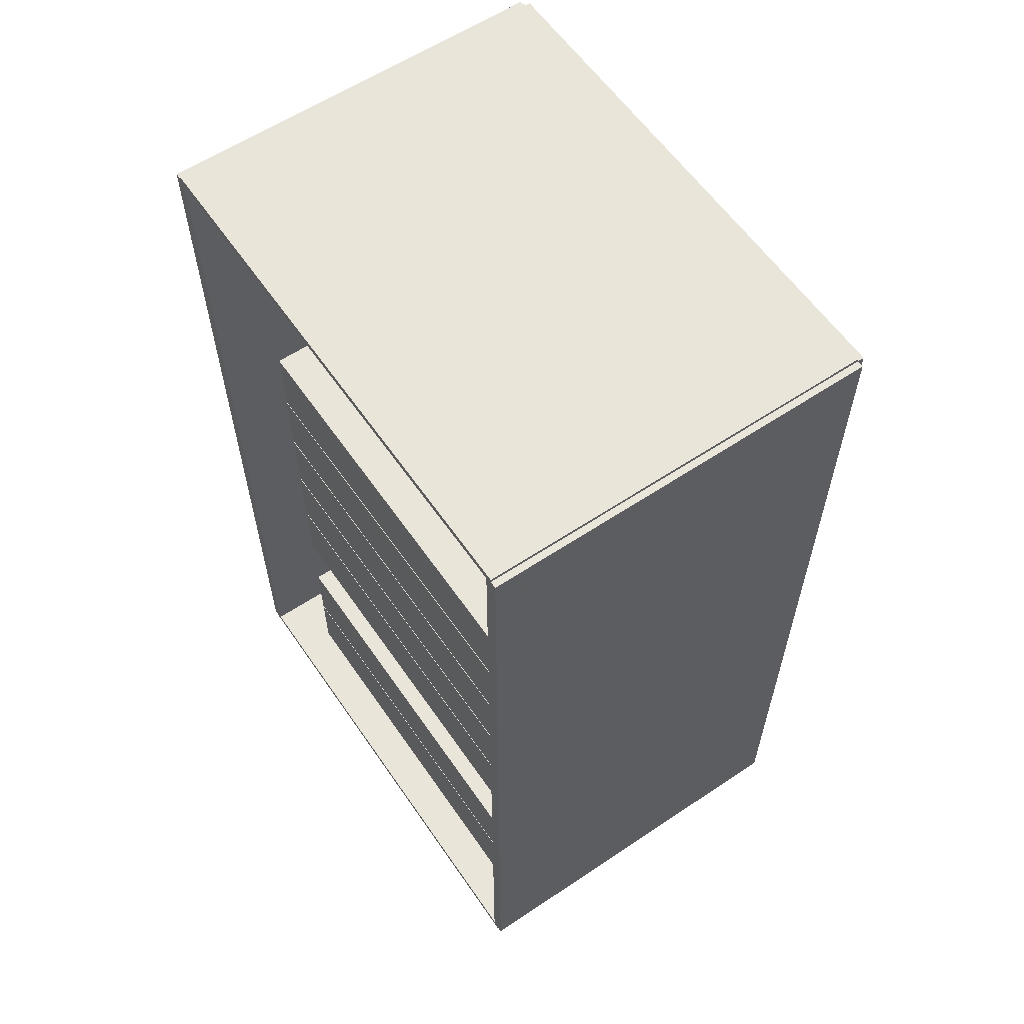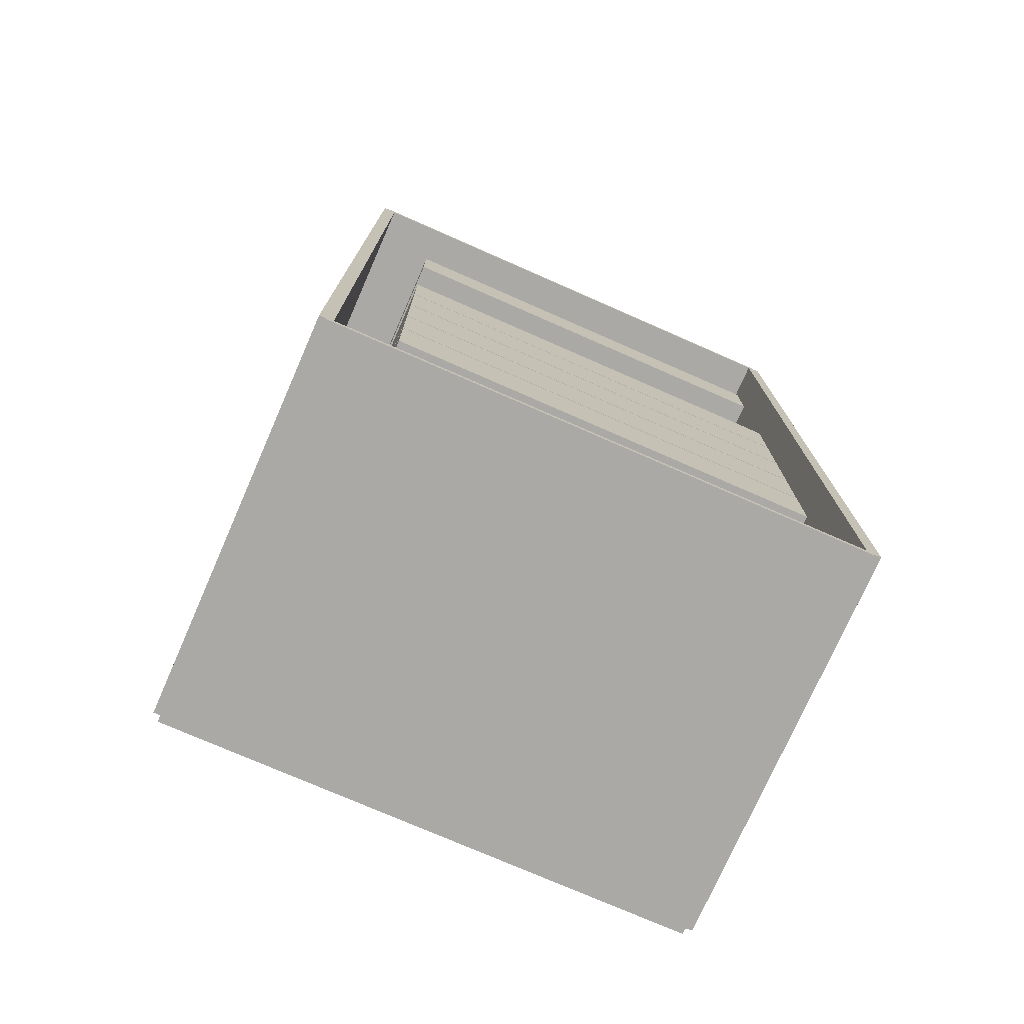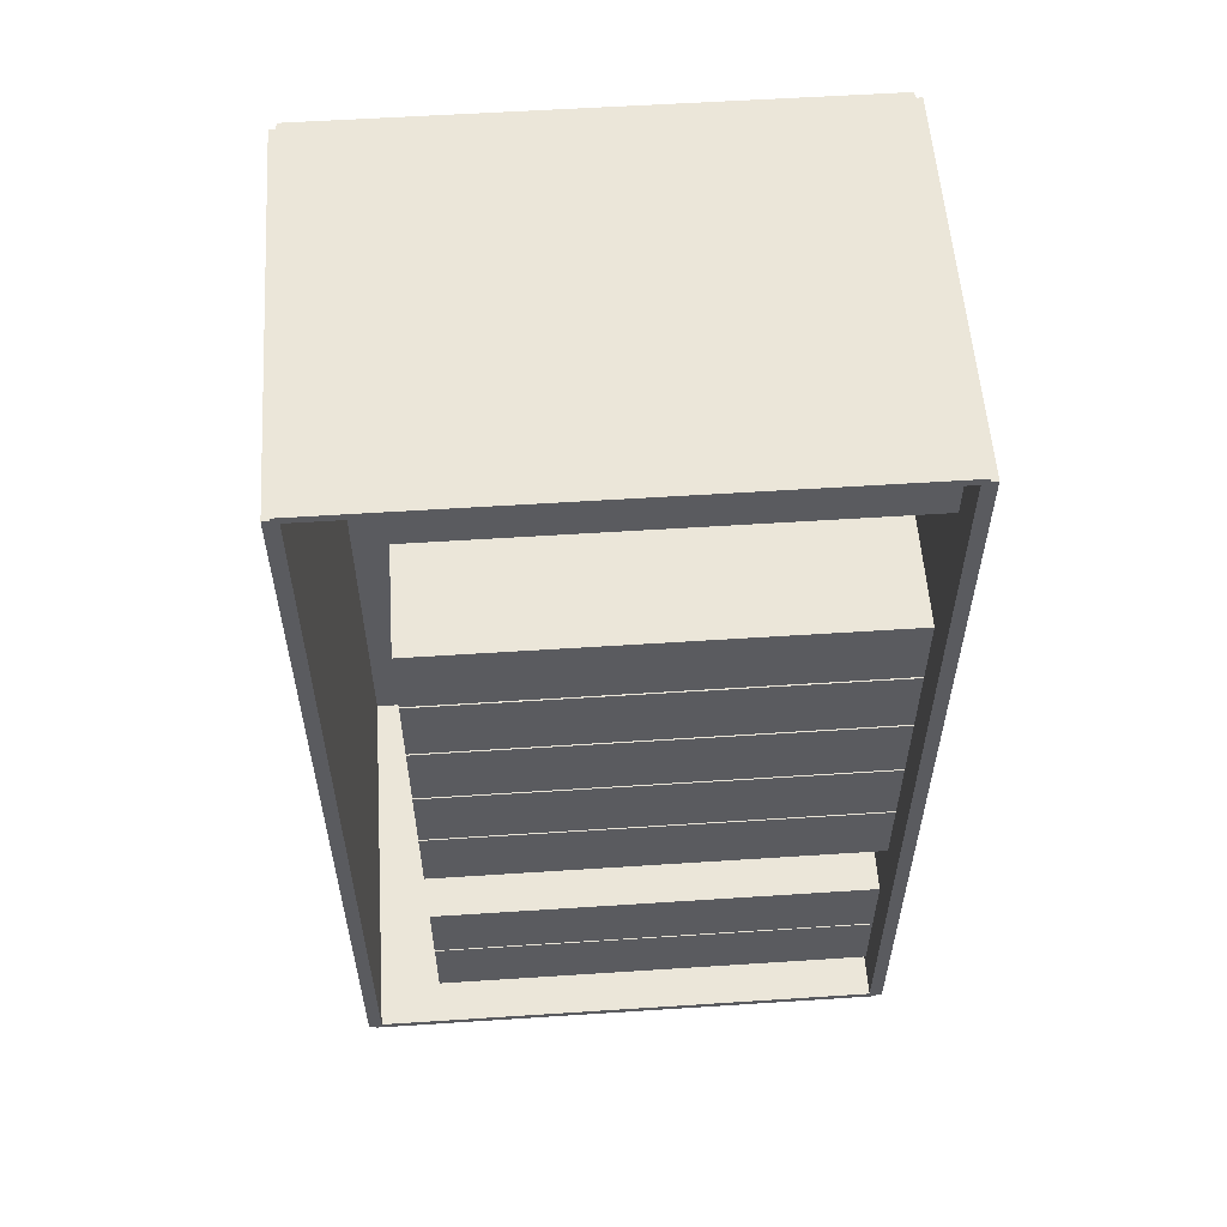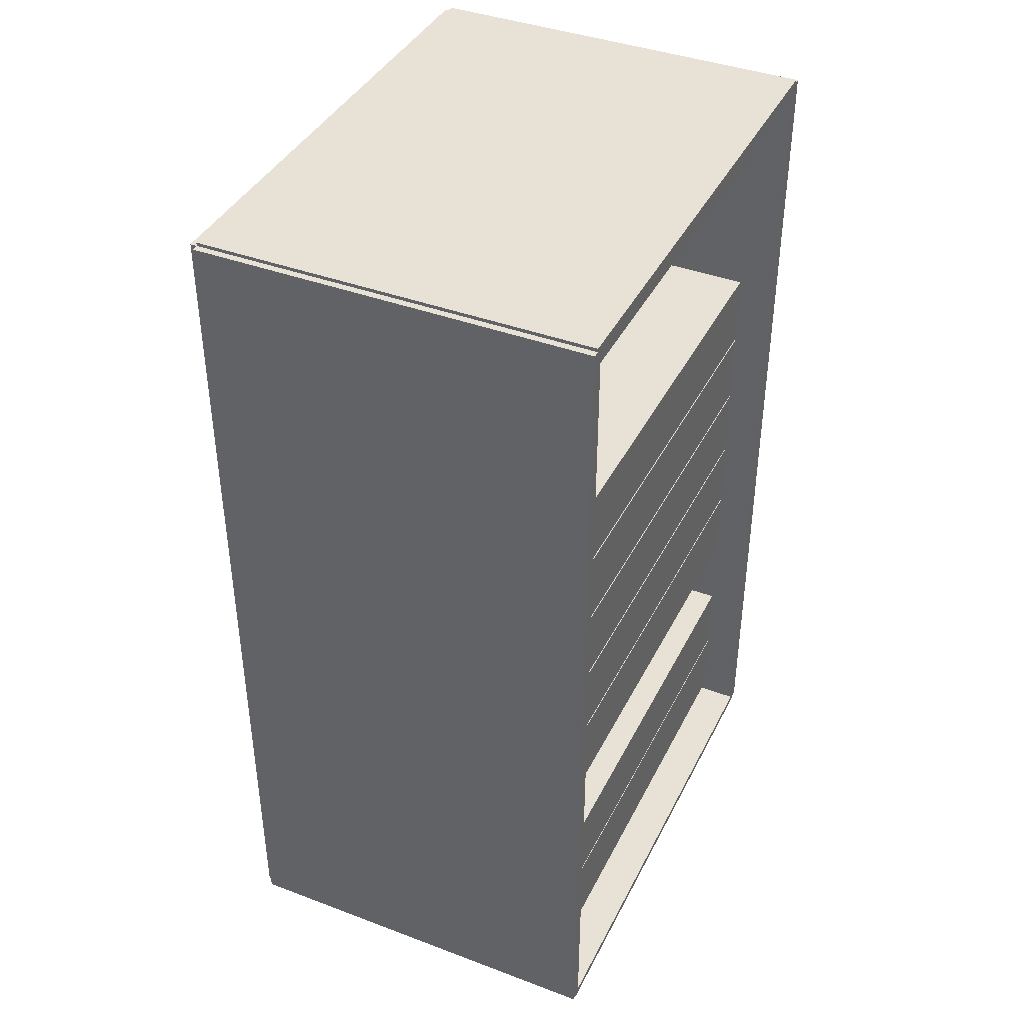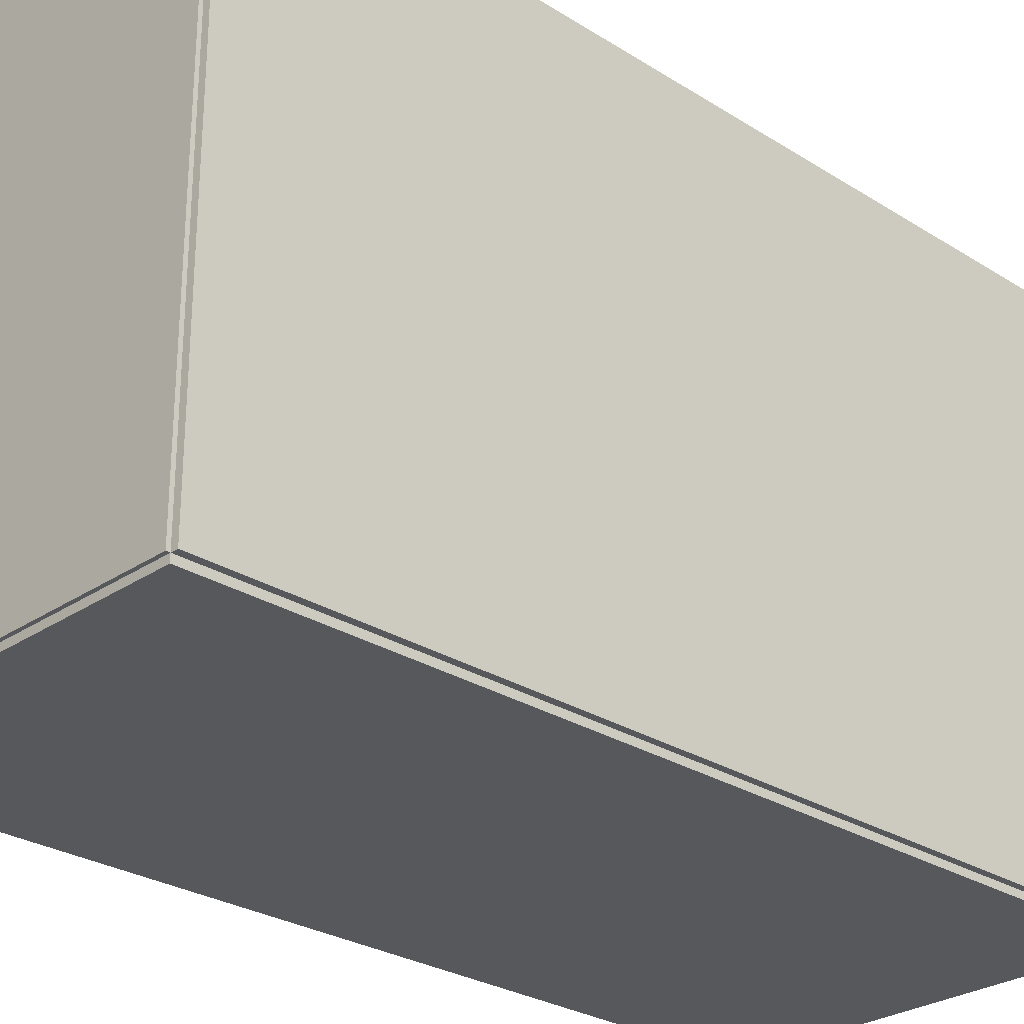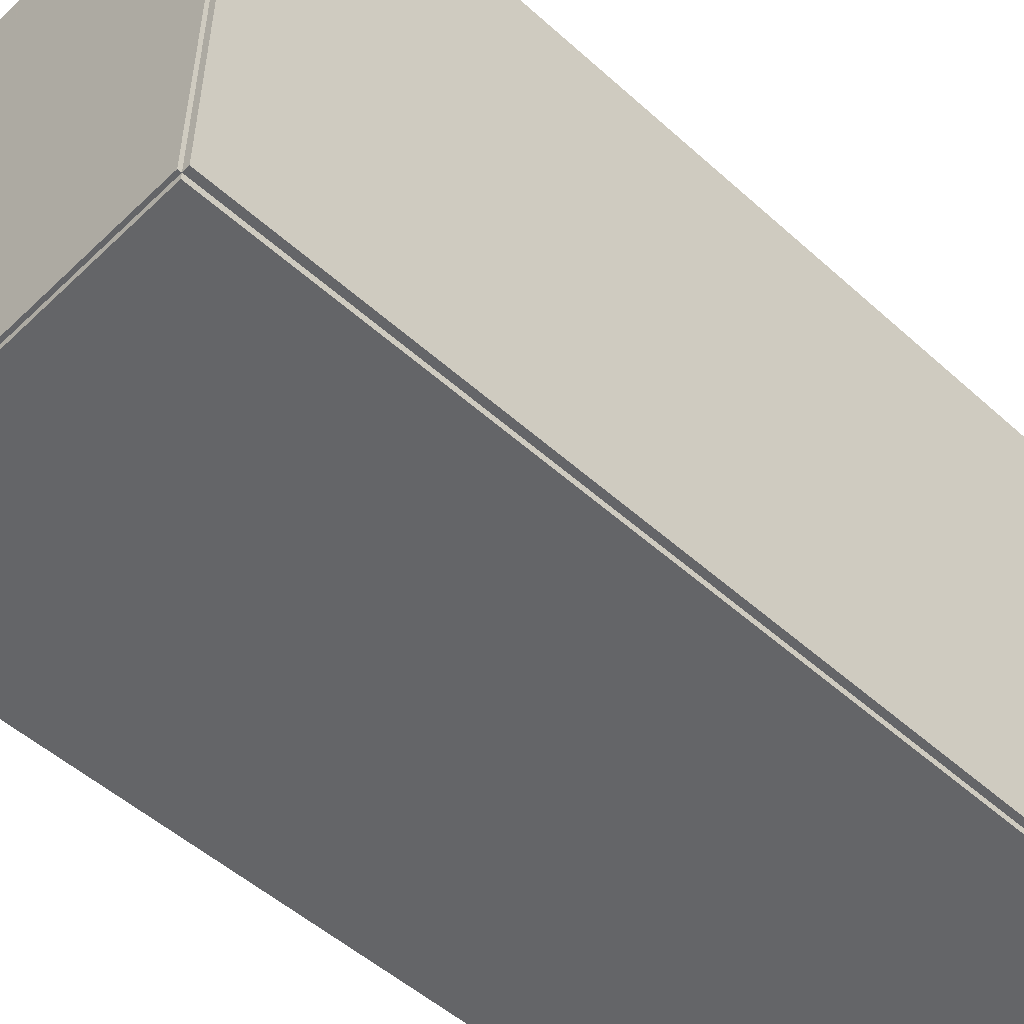
<metadata>
{"format":"obj","ext":"obj","renderer":"f3d","projection":"perspective","resolution":1024,"background":"white","views":[{"elev":59.7,"azim":145.6,"up":"+Y"},{"elev":-75.3,"azim":66.3,"up":"+Y"},{"elev":56.4,"azim":86.1,"up":"+Y"},{"elev":40.2,"azim":24.8,"up":"+Y"},{"elev":-27.7,"azim":-133.9,"up":"+Z"},{"elev":-51.6,"azim":-134.2,"up":"+Z"}]}
</metadata>
<code>
v -0.1018 -0.2311 -0.003449
v -0.1018 -0.2311 0.003449
v -0.1018 0.2311 -0.003449
v -0.1018 0.2311 0.003449
v 0.1018 -0.2311 -0.003449
v 0.1018 -0.2311 0.003449
v 0.1018 0.2311 -0.003449
v 0.1018 0.2311 0.003449
v -0.09834 -0.2311 0
v -0.1052 -0.2311 0
v -0.09834 0.2311 0
v -0.1052 0.2311 0
v -0.09834 -0.2311 0.2701
v -0.1052 -0.2311 0.2701
v -0.09834 0.2311 0.2701
v -0.1052 0.2311 0.2701
v -0.1018 0.2293 0.2701
v -0.1018 0.2329 0.2701
v -0.1018 0.2293 0
v -0.1018 0.2329 0
v 0.1018 0.2293 0.2701
v 0.1018 0.2329 0.2701
v 0.1018 0.2293 0
v 0.1018 0.2329 0
v -0.1018 -0.2293 0
v -0.1018 -0.2329 0
v -0.1018 -0.2293 0.2701
v -0.1018 -0.2329 0.2701
v 0.1018 -0.2293 0
v 0.1018 -0.2329 0
v 0.1018 -0.2293 0.2701
v 0.1018 -0.2329 0.2701
v -0.1018 -0.2311 0.2666
v -0.1018 -0.2311 0.2735
v -0.1018 0.2311 0.2666
v -0.1018 0.2311 0.2735
v 0.1018 -0.2311 0.2666
v 0.1018 -0.2311 0.2735
v 0.1018 0.2311 0.2666
v 0.1018 0.2311 0.2735
v -0.0949 -0.1845 0
v -0.0949 -0.2242 0
v -0.0949 -0.1845 0.2349
v -0.0949 -0.2242 0.2349
v 0.08223 -0.1845 0
v 0.08223 -0.2242 0
v 0.08223 -0.1845 0.2349
v 0.08223 -0.2242 0.2349
v -0.0949 -0.1435 0
v -0.0949 -0.1833 0
v -0.0949 -0.1435 0.2349
v -0.0949 -0.1833 0.2349
v 0.08223 -0.1435 0
v 0.08223 -0.1833 0
v 0.08223 -0.1435 0.2349
v 0.08223 -0.1833 0.2349
v -0.0949 -0.06173 0
v -0.0949 -0.1015 0
v -0.0949 -0.06173 0.2349
v -0.0949 -0.1015 0.2349
v 0.08223 -0.06173 0
v 0.08223 -0.1015 0
v 0.08223 -0.06173 0.2349
v 0.08223 -0.1015 0.2349
v -0.0949 -0.02082 0
v -0.0949 -0.06059 0
v -0.0949 -0.02082 0.2349
v -0.0949 -0.06059 0.2349
v 0.08223 -0.02082 0
v 0.08223 -0.06059 0
v 0.08223 -0.02082 0.2349
v 0.08223 -0.06059 0.2349
v -0.0949 0.02009 0
v -0.0949 -0.01968 0
v -0.0949 0.02009 0.2349
v -0.0949 -0.01968 0.2349
v 0.08223 0.02009 0
v 0.08223 -0.01968 0
v 0.08223 0.02009 0.2349
v 0.08223 -0.01968 0.2349
v -0.0949 0.06099 0
v -0.0949 0.02123 0
v -0.0949 0.06099 0.2349
v -0.0949 0.02123 0.2349
v 0.08223 0.06099 0
v 0.08223 0.02123 0
v 0.08223 0.06099 0.2349
v 0.08223 0.02123 0.2349
v -0.0949 0.1019 0
v -0.0949 0.06214 0
v -0.0949 0.1019 0.2349
v -0.0949 0.06214 0.2349
v 0.08223 0.1019 0
v 0.08223 0.06214 0
v 0.08223 0.1019 0.2349
v 0.08223 0.06214 0.2349
v -0.0949 0.2246 0
v -0.0949 0.1849 0
v -0.0949 0.2246 0.2349
v -0.0949 0.1849 0.2349
v 0.08223 0.2246 0
v 0.08223 0.1849 0
v 0.08223 0.2246 0.2349
v 0.08223 0.1849 0.2349
f 2 4 1
f 5 2 1
f 1 4 3
f 3 5 1
f 2 8 4
f 6 2 5
f 6 8 2
f 4 8 3
f 7 5 3
f 3 8 7
f 7 6 5
f 8 6 7
f 10 12 9
f 13 10 9
f 9 12 11
f 11 13 9
f 10 16 12
f 14 10 13
f 14 16 10
f 12 16 11
f 15 13 11
f 11 16 15
f 15 14 13
f 16 14 15
f 18 20 17
f 21 18 17
f 17 20 19
f 19 21 17
f 18 24 20
f 22 18 21
f 22 24 18
f 20 24 19
f 23 21 19
f 19 24 23
f 23 22 21
f 24 22 23
f 26 28 25
f 29 26 25
f 25 28 27
f 27 29 25
f 26 32 28
f 30 26 29
f 30 32 26
f 28 32 27
f 31 29 27
f 27 32 31
f 31 30 29
f 32 30 31
f 34 36 33
f 37 34 33
f 33 36 35
f 35 37 33
f 34 40 36
f 38 34 37
f 38 40 34
f 36 40 35
f 39 37 35
f 35 40 39
f 39 38 37
f 40 38 39
f 42 44 41
f 45 42 41
f 41 44 43
f 43 45 41
f 42 48 44
f 46 42 45
f 46 48 42
f 44 48 43
f 47 45 43
f 43 48 47
f 47 46 45
f 48 46 47
f 50 52 49
f 53 50 49
f 49 52 51
f 51 53 49
f 50 56 52
f 54 50 53
f 54 56 50
f 52 56 51
f 55 53 51
f 51 56 55
f 55 54 53
f 56 54 55
f 58 60 57
f 61 58 57
f 57 60 59
f 59 61 57
f 58 64 60
f 62 58 61
f 62 64 58
f 60 64 59
f 63 61 59
f 59 64 63
f 63 62 61
f 64 62 63
f 66 68 65
f 69 66 65
f 65 68 67
f 67 69 65
f 66 72 68
f 70 66 69
f 70 72 66
f 68 72 67
f 71 69 67
f 67 72 71
f 71 70 69
f 72 70 71
f 74 76 73
f 77 74 73
f 73 76 75
f 75 77 73
f 74 80 76
f 78 74 77
f 78 80 74
f 76 80 75
f 79 77 75
f 75 80 79
f 79 78 77
f 80 78 79
f 82 84 81
f 85 82 81
f 81 84 83
f 83 85 81
f 82 88 84
f 86 82 85
f 86 88 82
f 84 88 83
f 87 85 83
f 83 88 87
f 87 86 85
f 88 86 87
f 90 92 89
f 93 90 89
f 89 92 91
f 91 93 89
f 90 96 92
f 94 90 93
f 94 96 90
f 92 96 91
f 95 93 91
f 91 96 95
f 95 94 93
f 96 94 95
f 98 100 97
f 101 98 97
f 97 100 99
f 99 101 97
f 98 104 100
f 102 98 101
f 102 104 98
f 100 104 99
f 103 101 99
f 99 104 103
f 103 102 101
f 104 102 103

</code>
